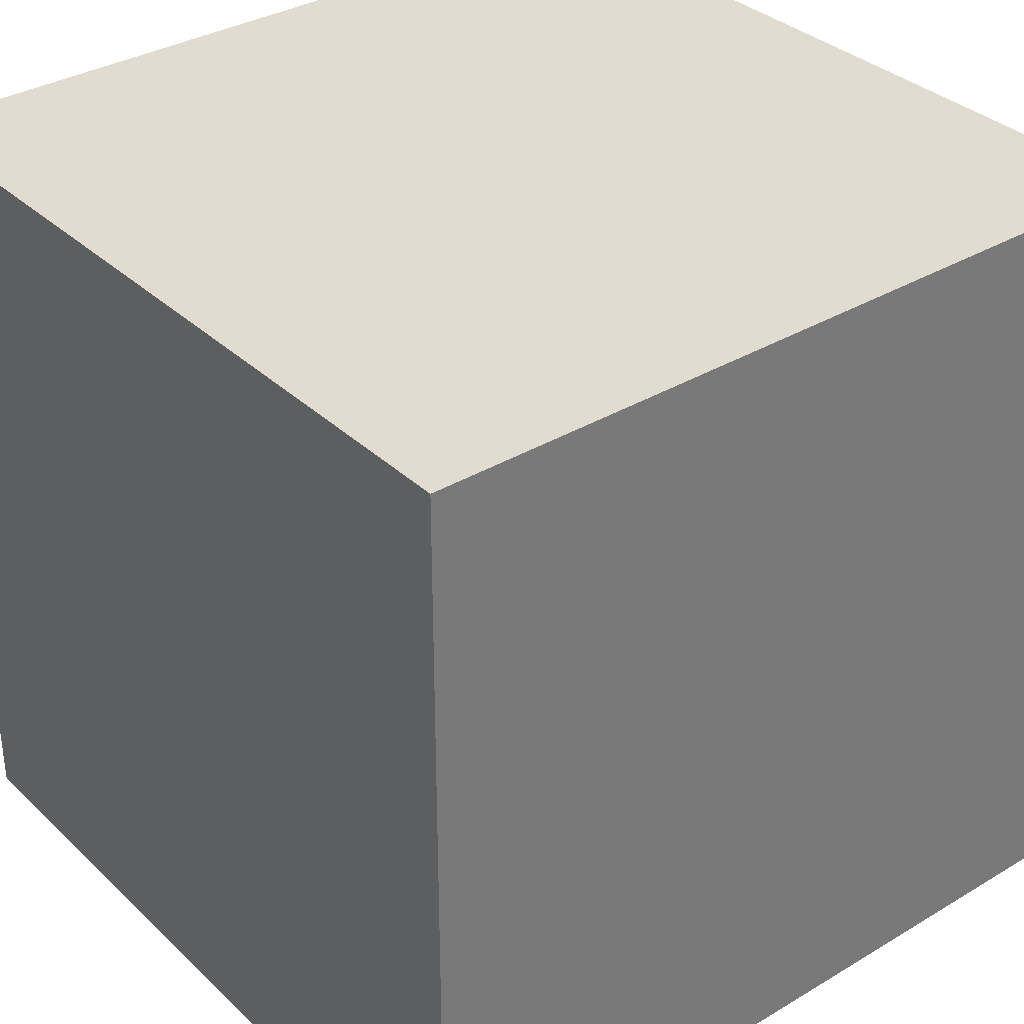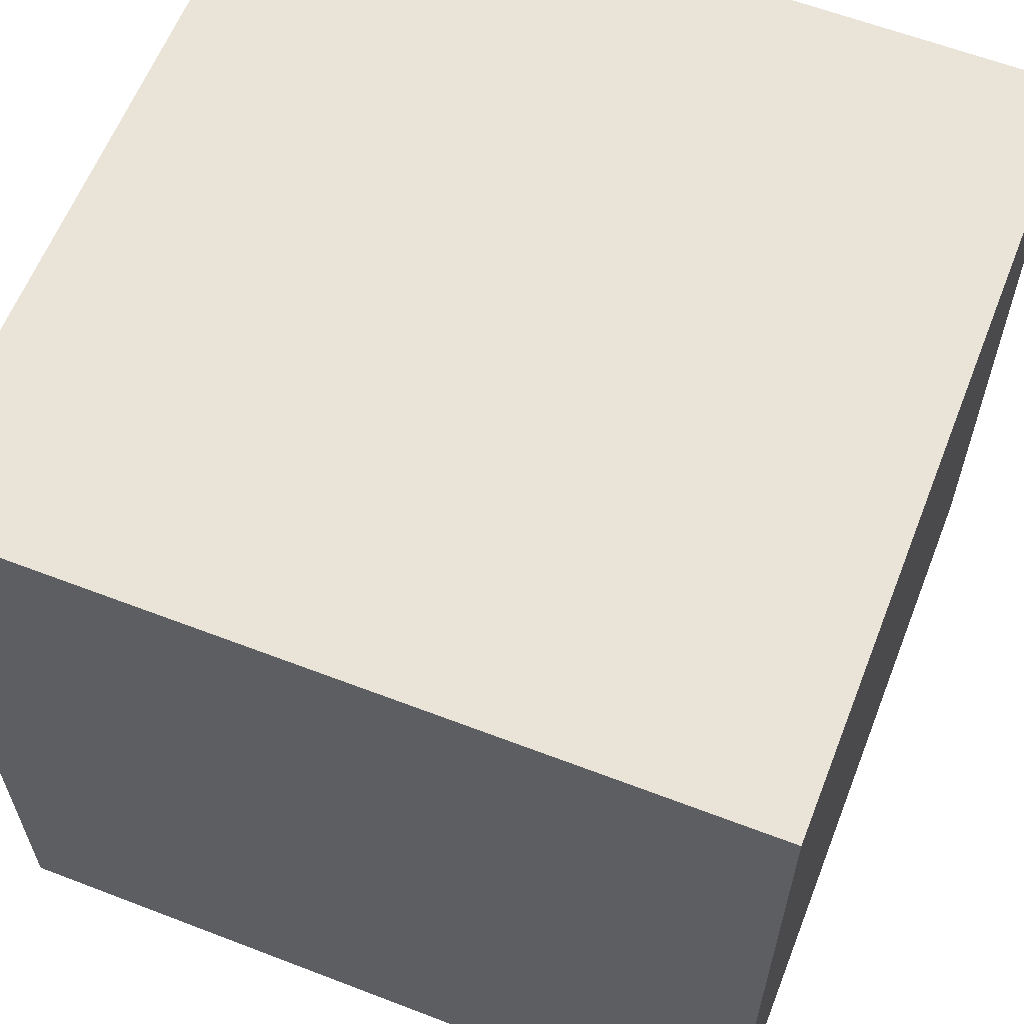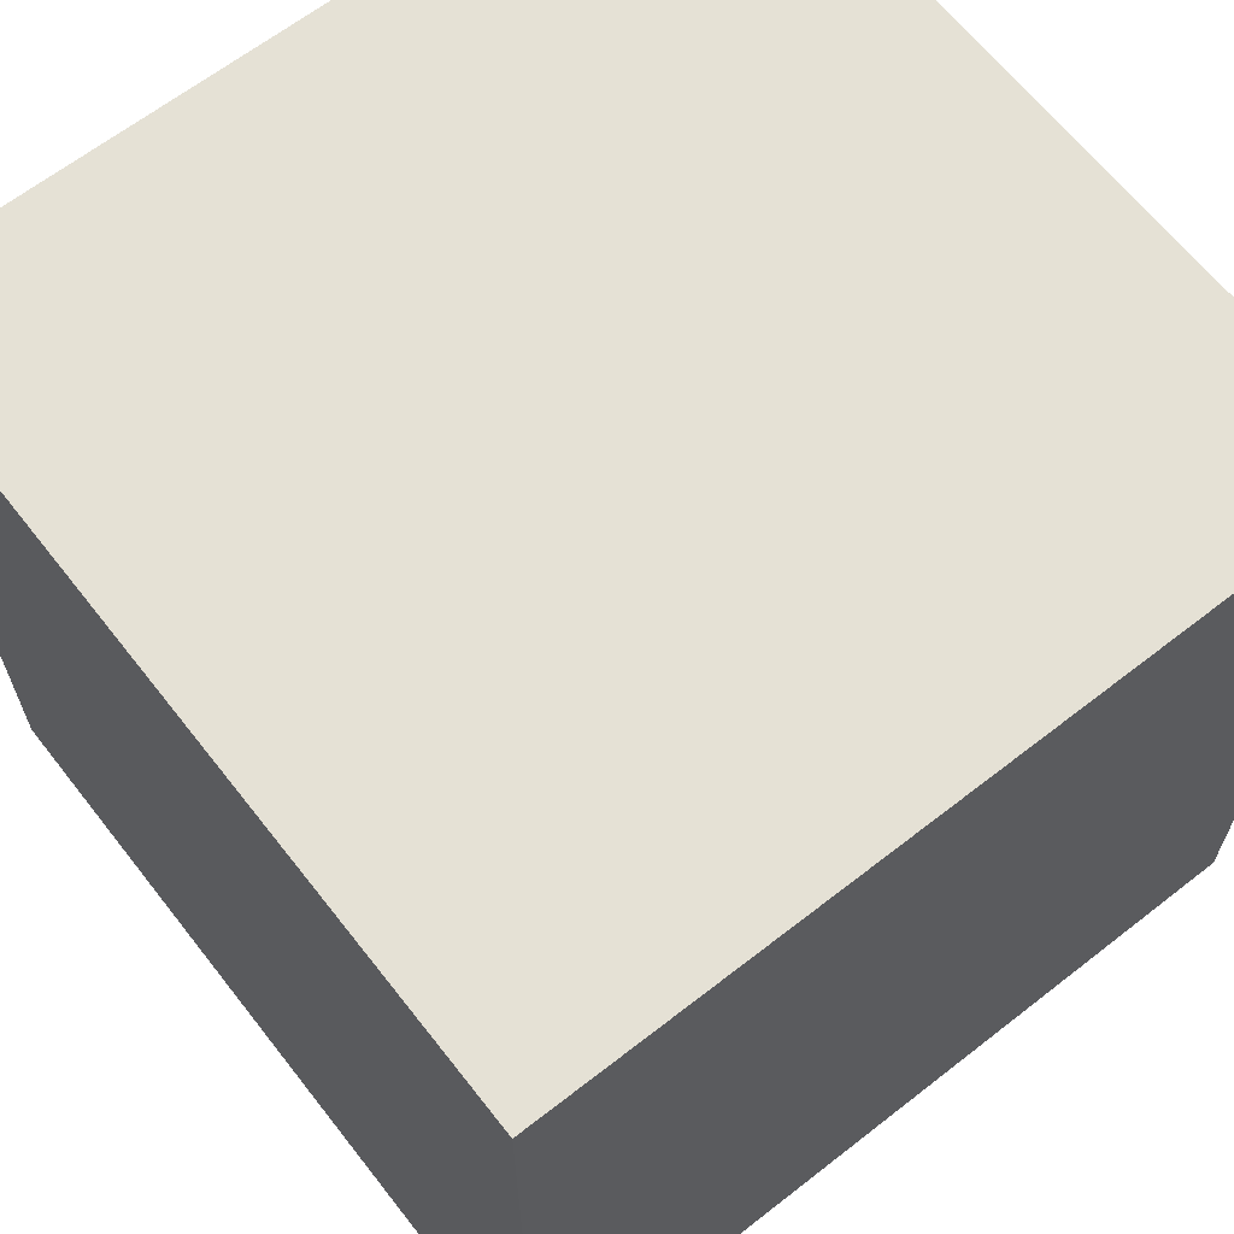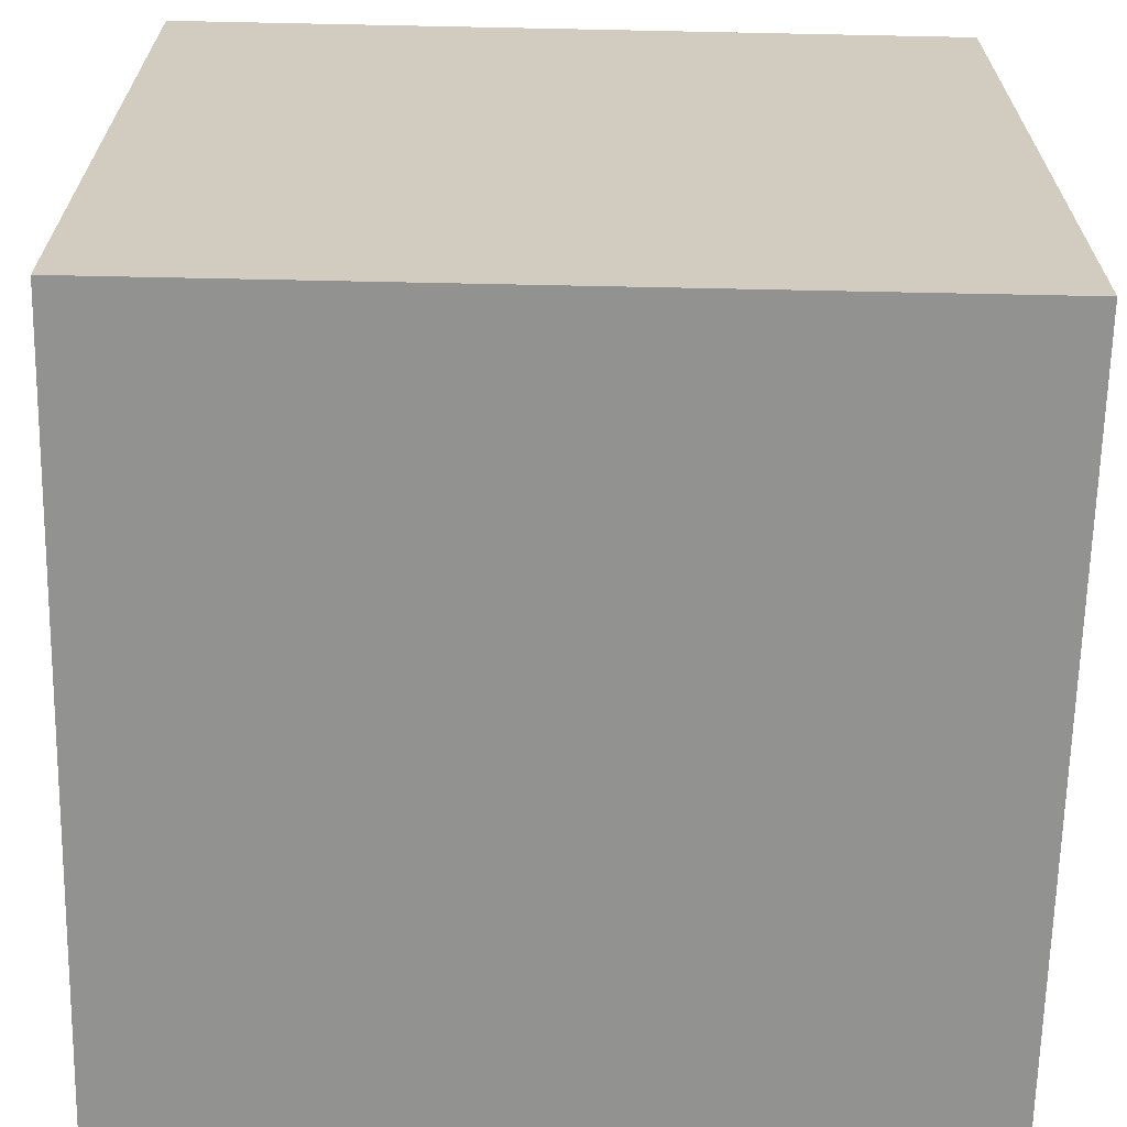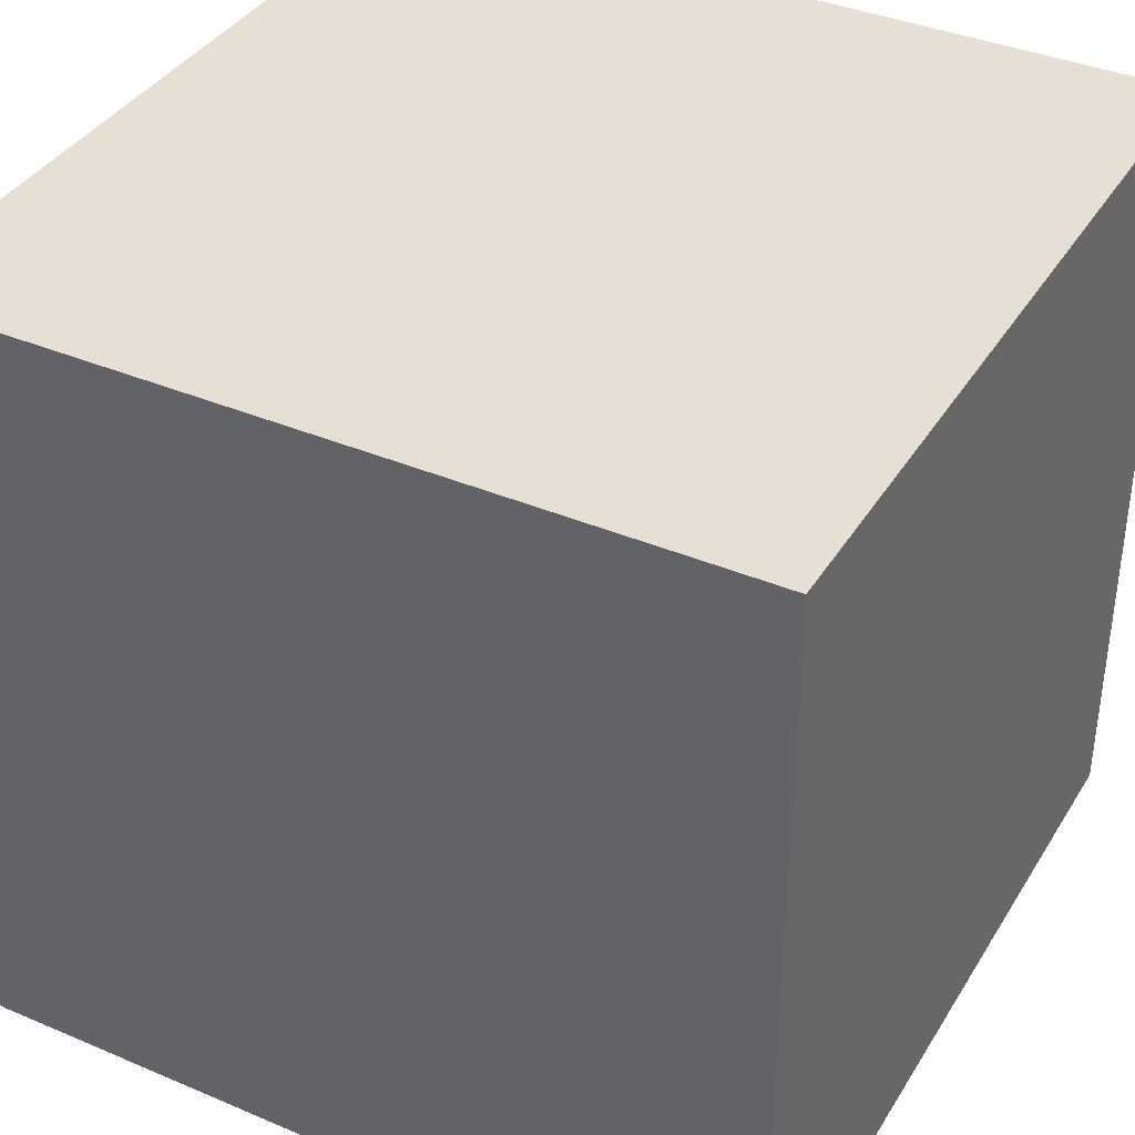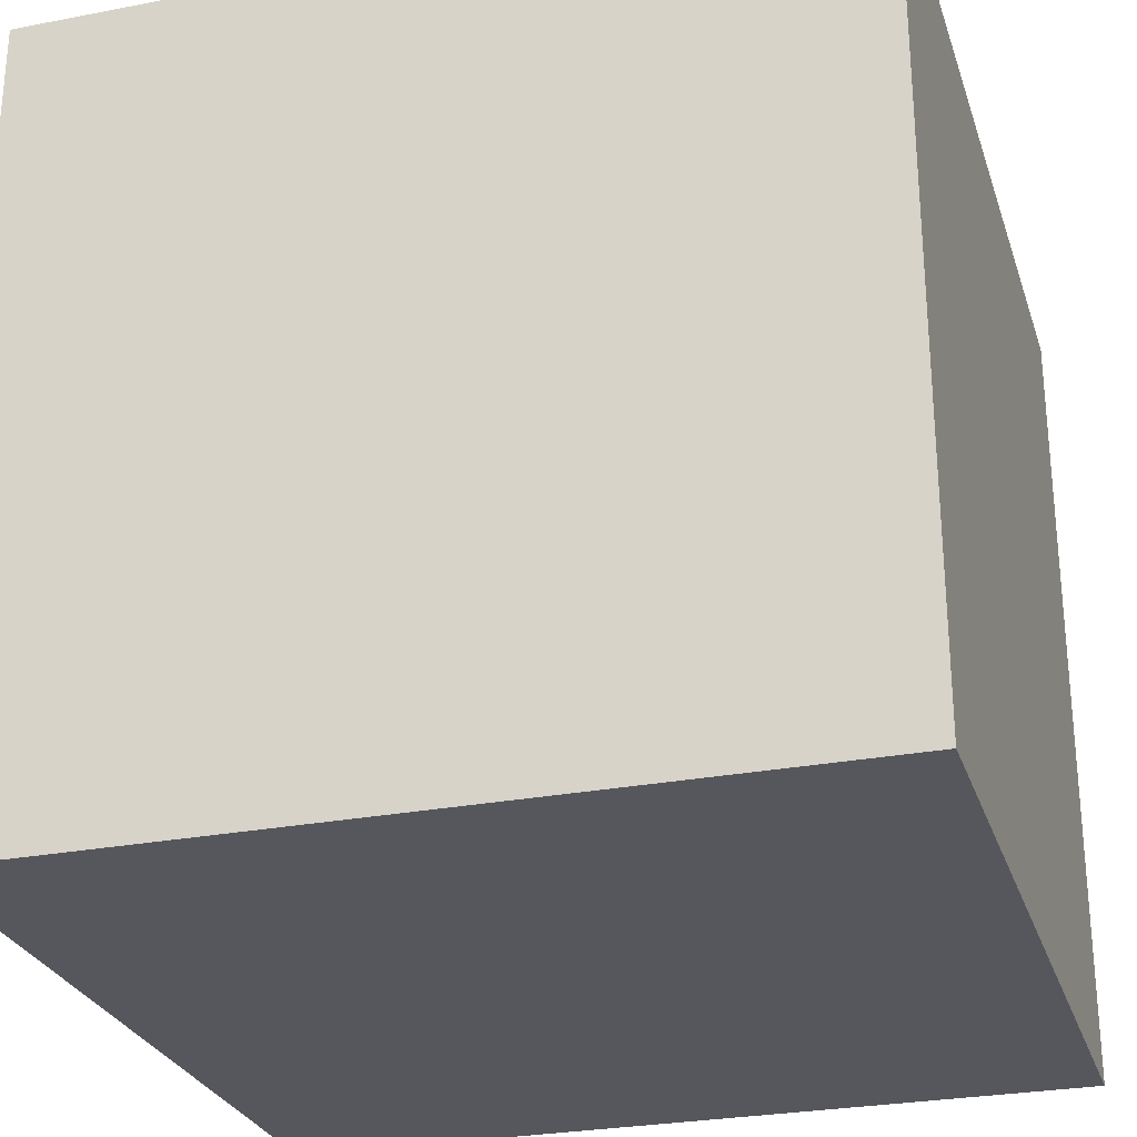
<metadata>
{"format":"obj","ext":"obj","renderer":"f3d","projection":"perspective","resolution":1024,"background":"white","views":[{"elev":34.3,"azim":51.2,"up":"+Z"},{"elev":61.2,"azim":21.4,"up":"+Z"},{"elev":64.9,"azim":51.9,"up":"+Y"},{"elev":-66.2,"azim":88.8,"up":"+Y"},{"elev":38.0,"azim":-151.7,"up":"+Z"},{"elev":-27.5,"azim":106.5,"up":"+Y"}]}
</metadata>
<code>
o cube
v 0.5 0.5 0.5
v 0.5 0.5 -0.5
v 0.5 -0.5 0.5
v 0.5 -0.5 -0.5
v -0.5 0.5 -0.5
v -0.5 0.5 0.5
v -0.5 -0.5 -0.5
v -0.5 -0.5 0.5
f 4 7 5 2
f 3 4 2 1
f 8 3 1 6
f 7 8 6 5
f 6 1 2 5
f 7 4 3 8

</code>
